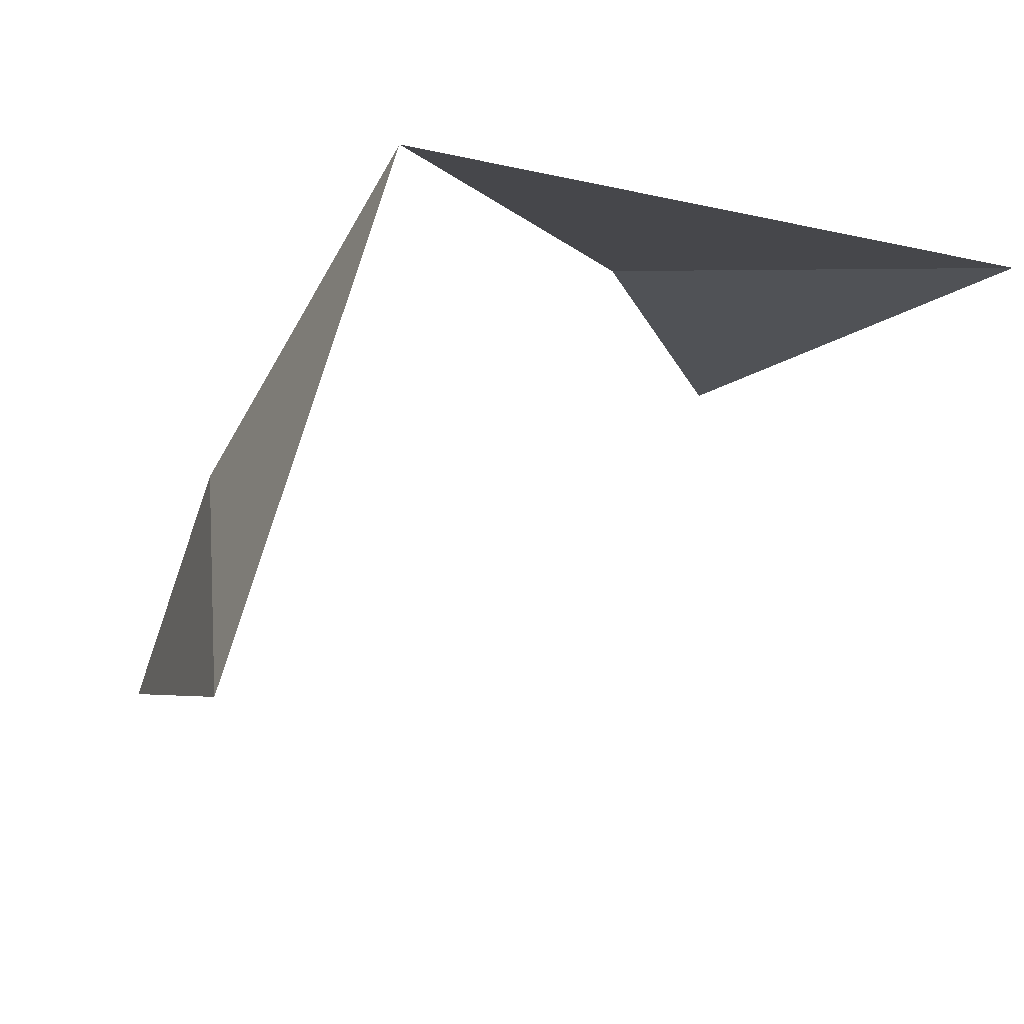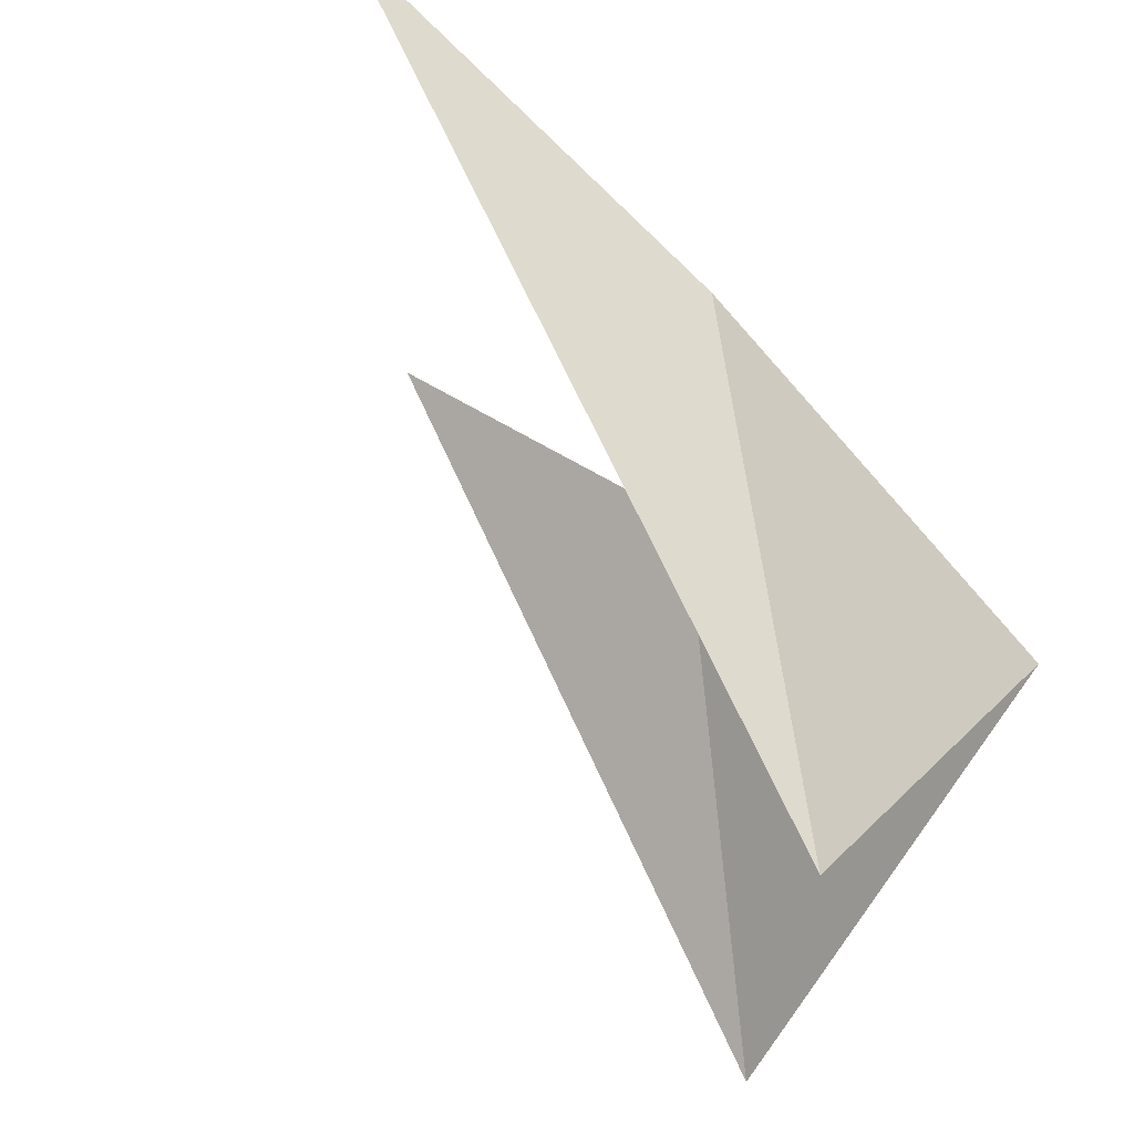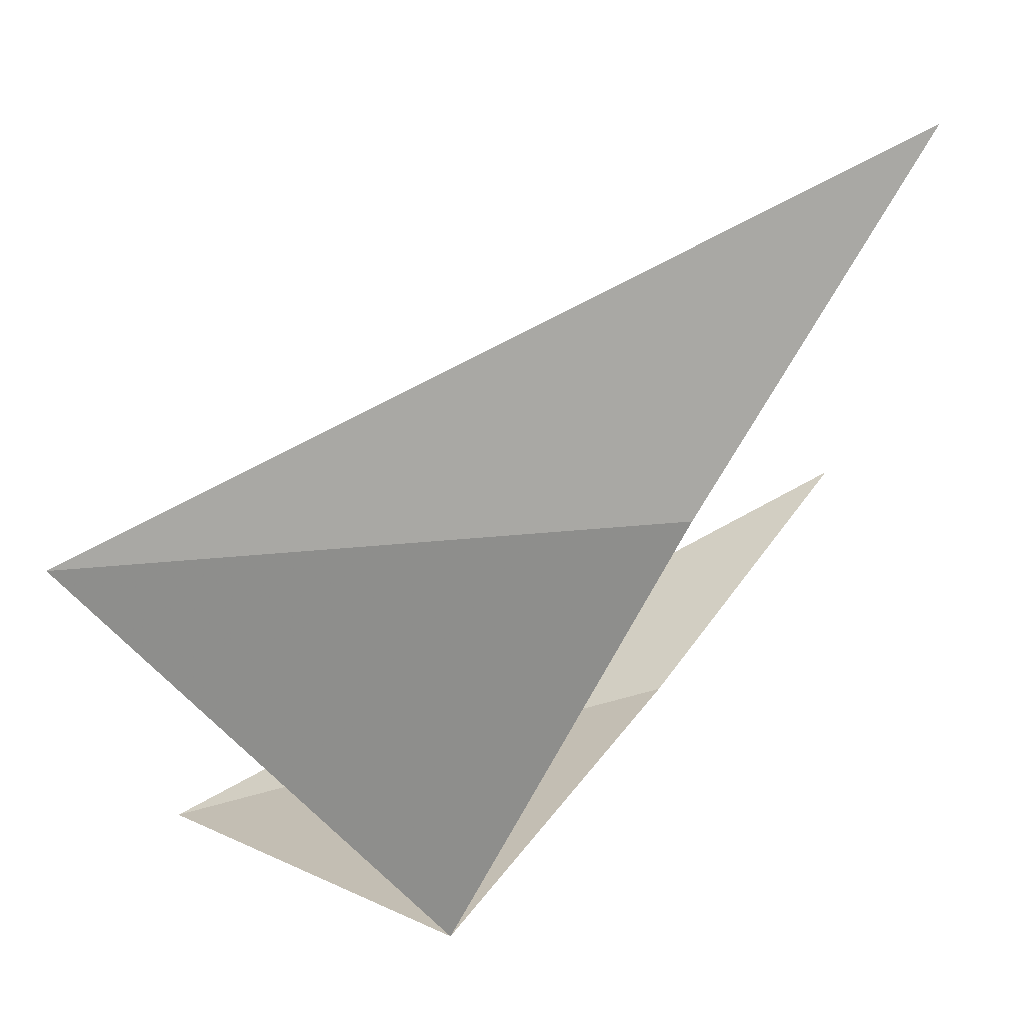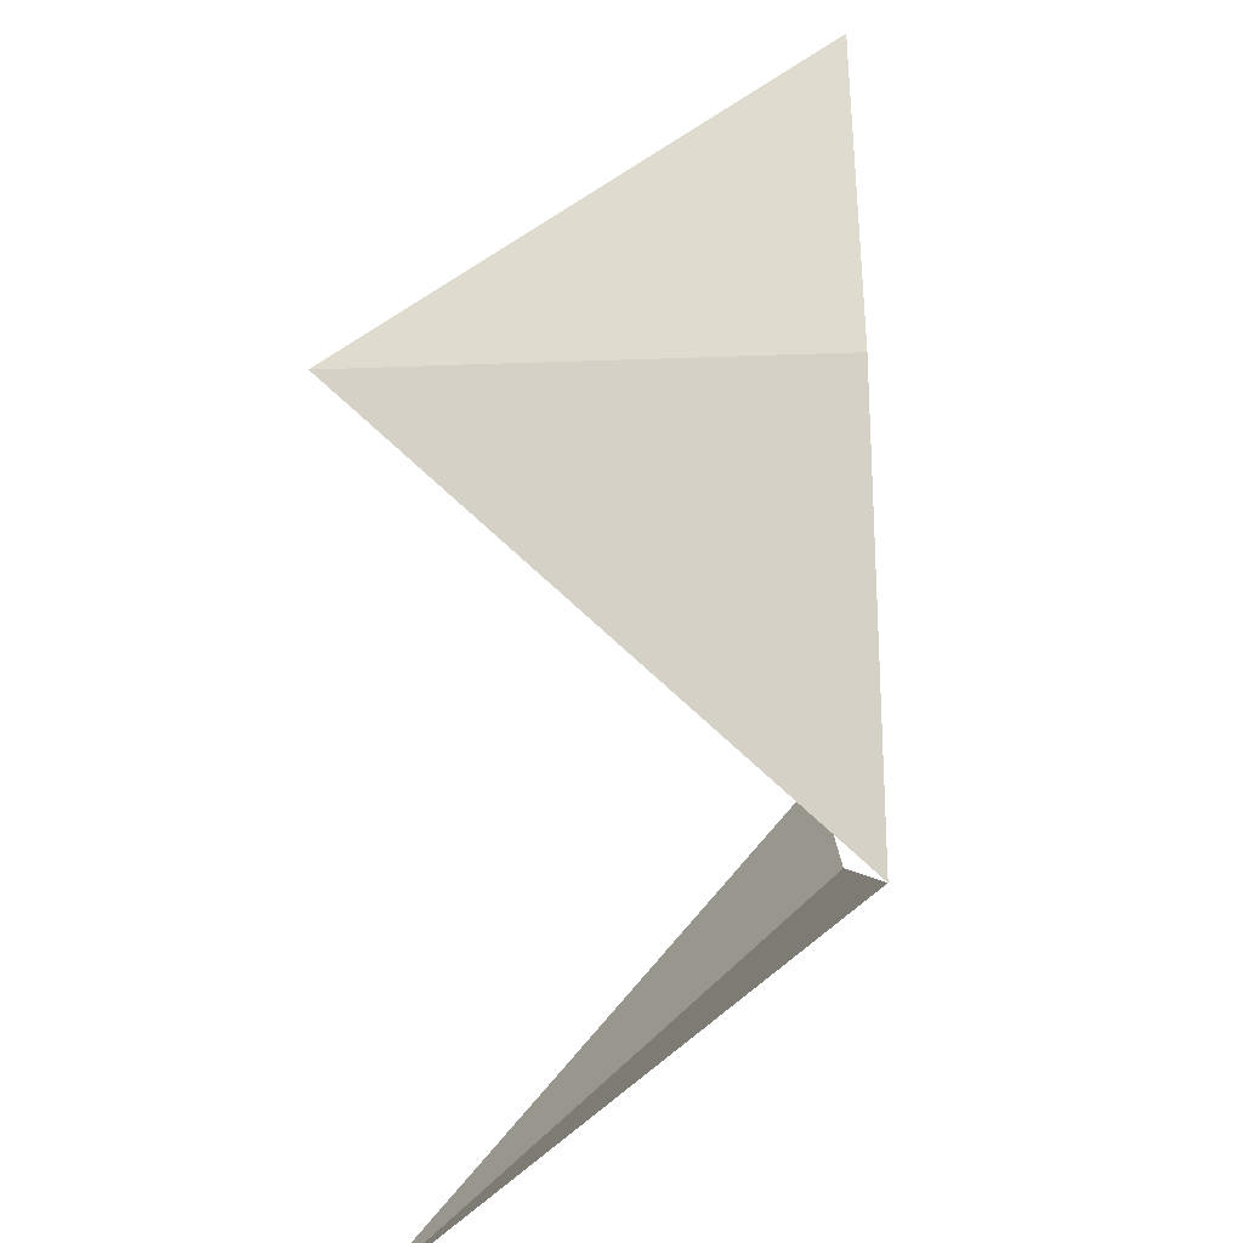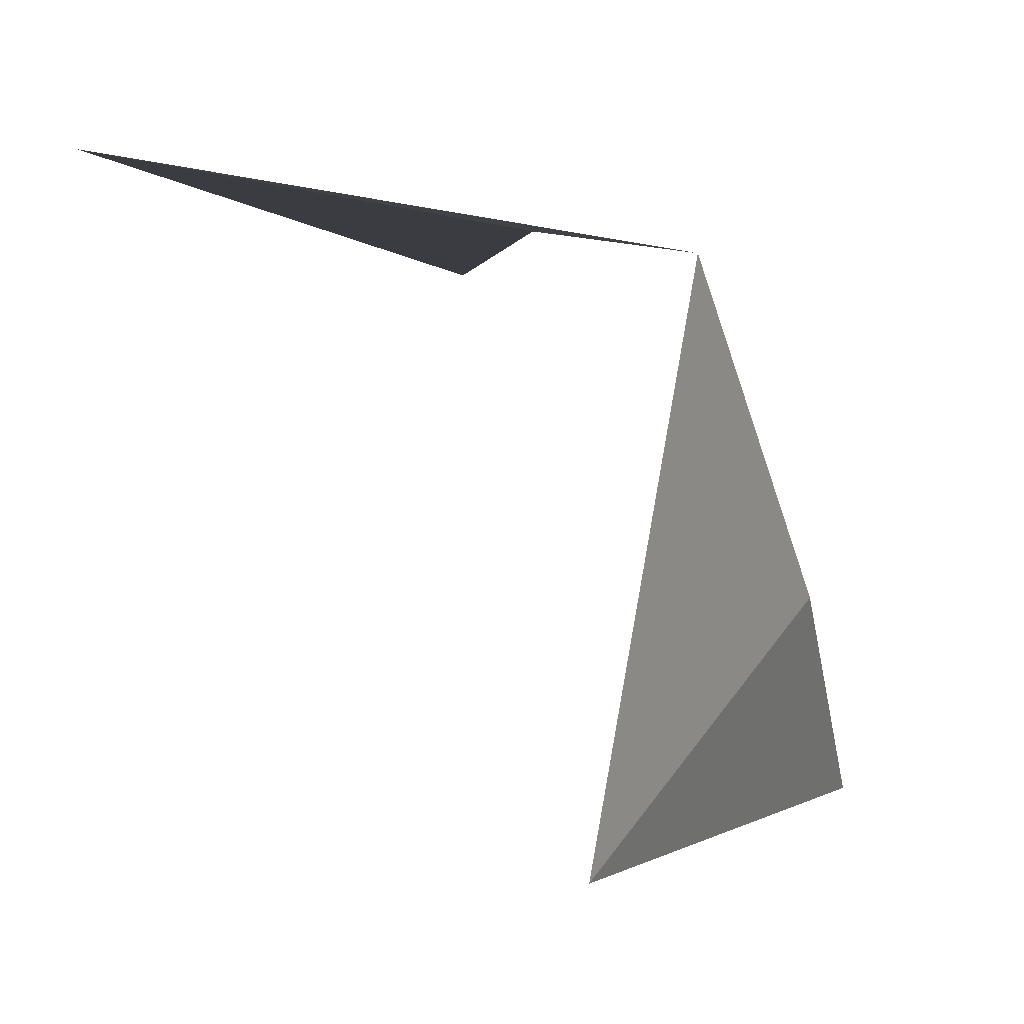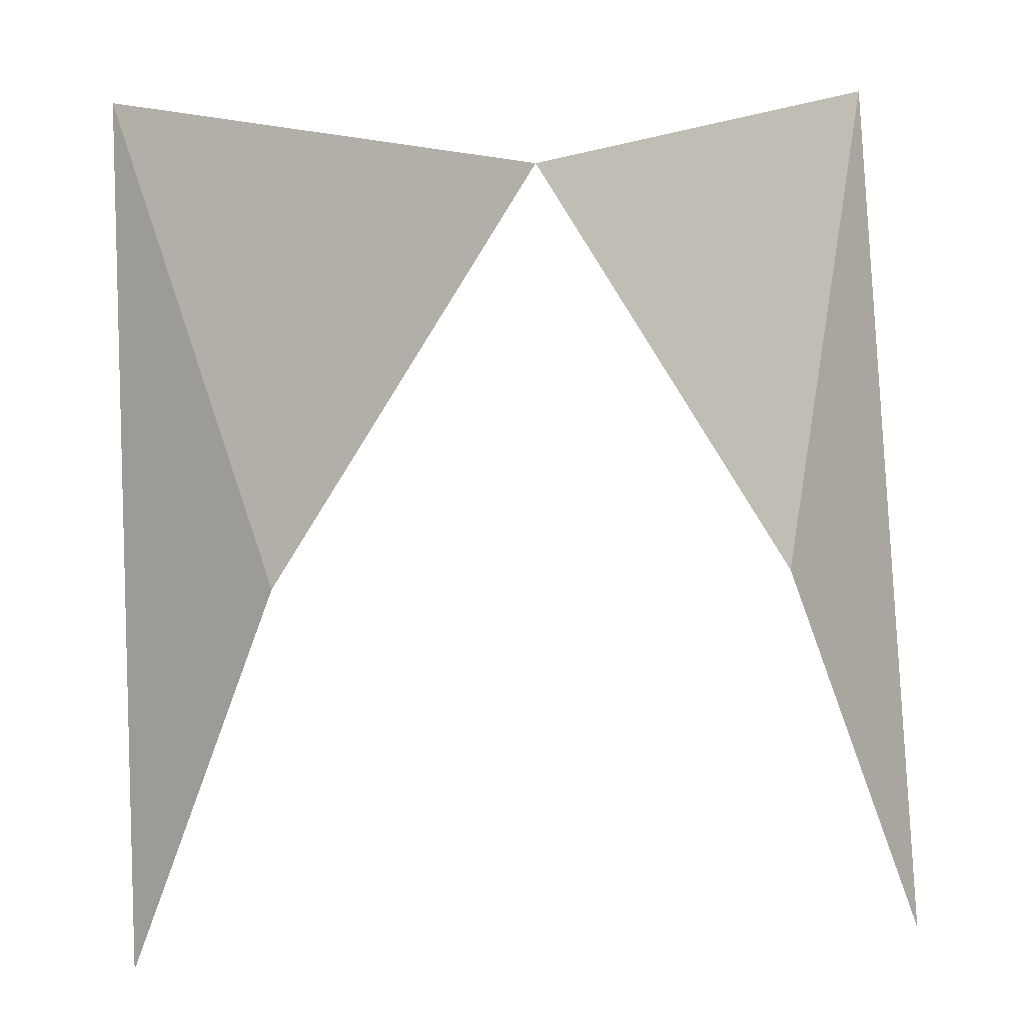
<metadata>
{"format":"obj","ext":"obj","renderer":"f3d","projection":"perspective","resolution":1024,"background":"white","views":[{"elev":62.3,"azim":58.9,"up":"+Y"},{"elev":67.6,"azim":129.1,"up":"+Z"},{"elev":67.6,"azim":-145.8,"up":"+Z"},{"elev":28.1,"azim":-179.1,"up":"+Z"},{"elev":72.4,"azim":145.4,"up":"+Y"},{"elev":19.0,"azim":-96.1,"up":"+Y"}]}
</metadata>
<code>
v -0.5 -0.5 0.3125
v -0.25 -0.5 0.5
v 0 0 0.5
v -0.5 0 0
v -0.5 -1 0.5
v 0 0 -0.5
v -0.25 -0.5 -0.5
v -0.5 -0.5 -0.3125
v -0.5 -1 -0.5
f 1 2 3
f 1 3 4
f 2 1 5
f 6 7 8
f 6 8 4
f 9 8 7

</code>
